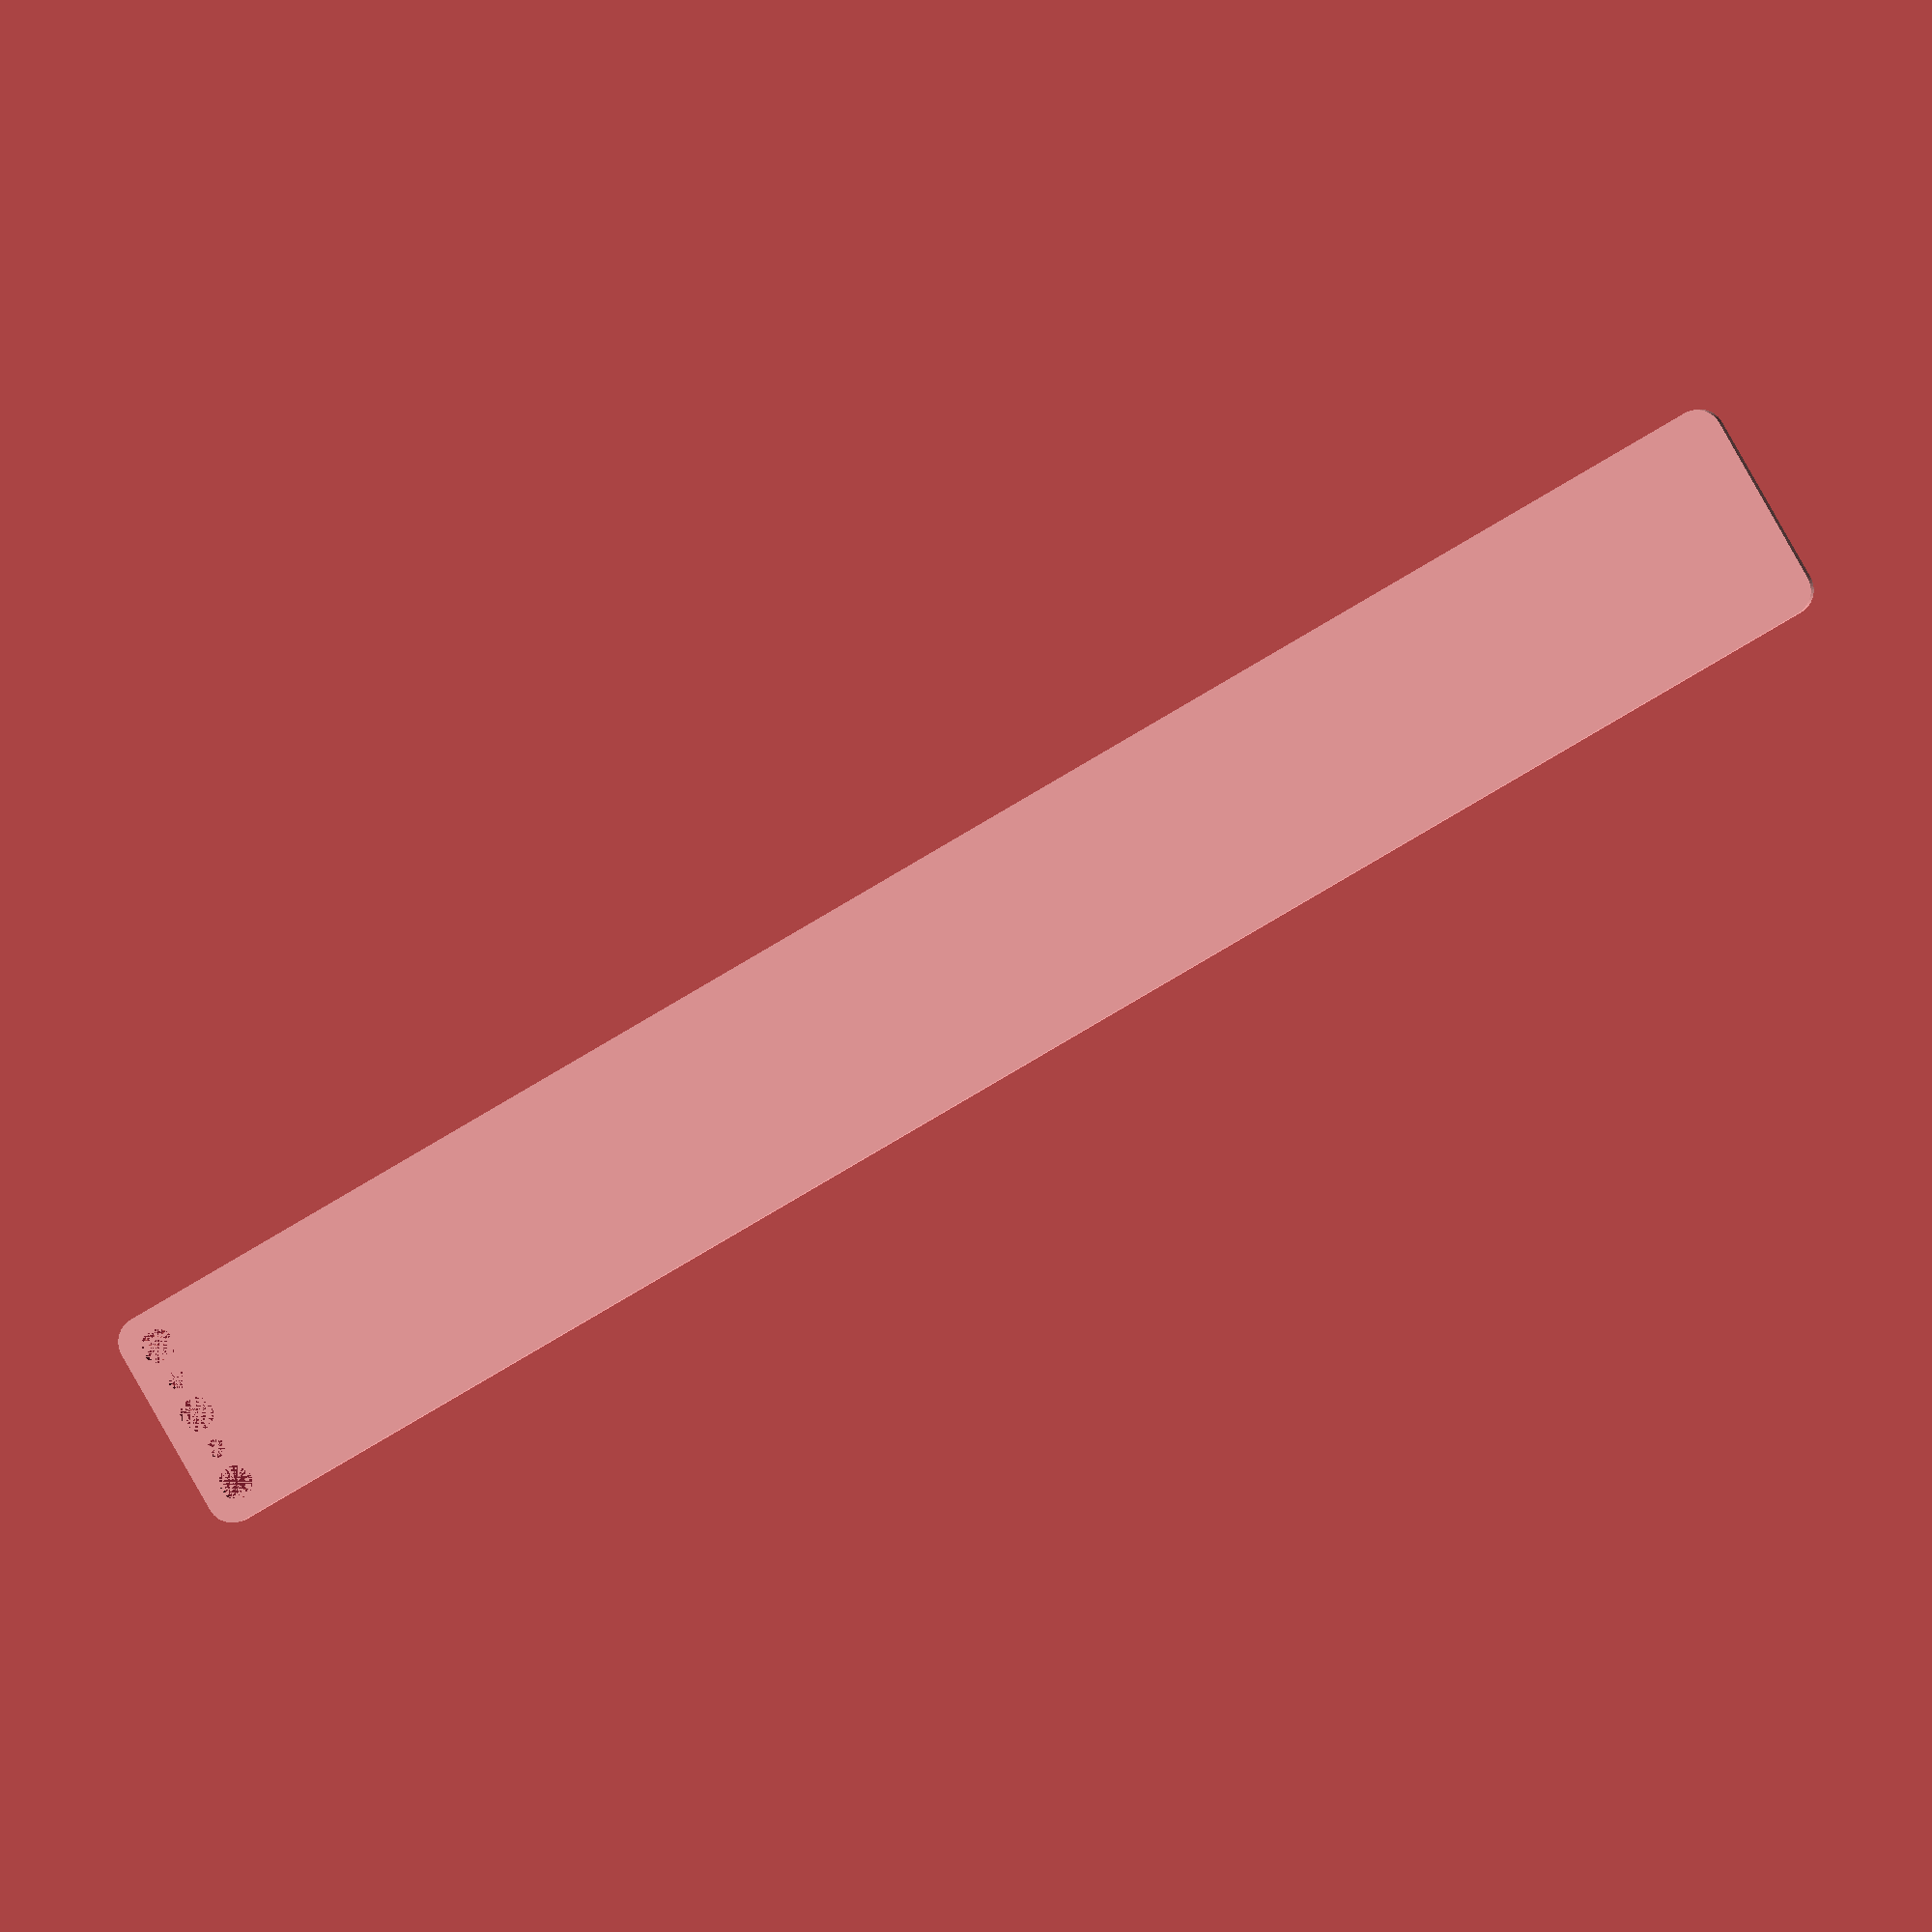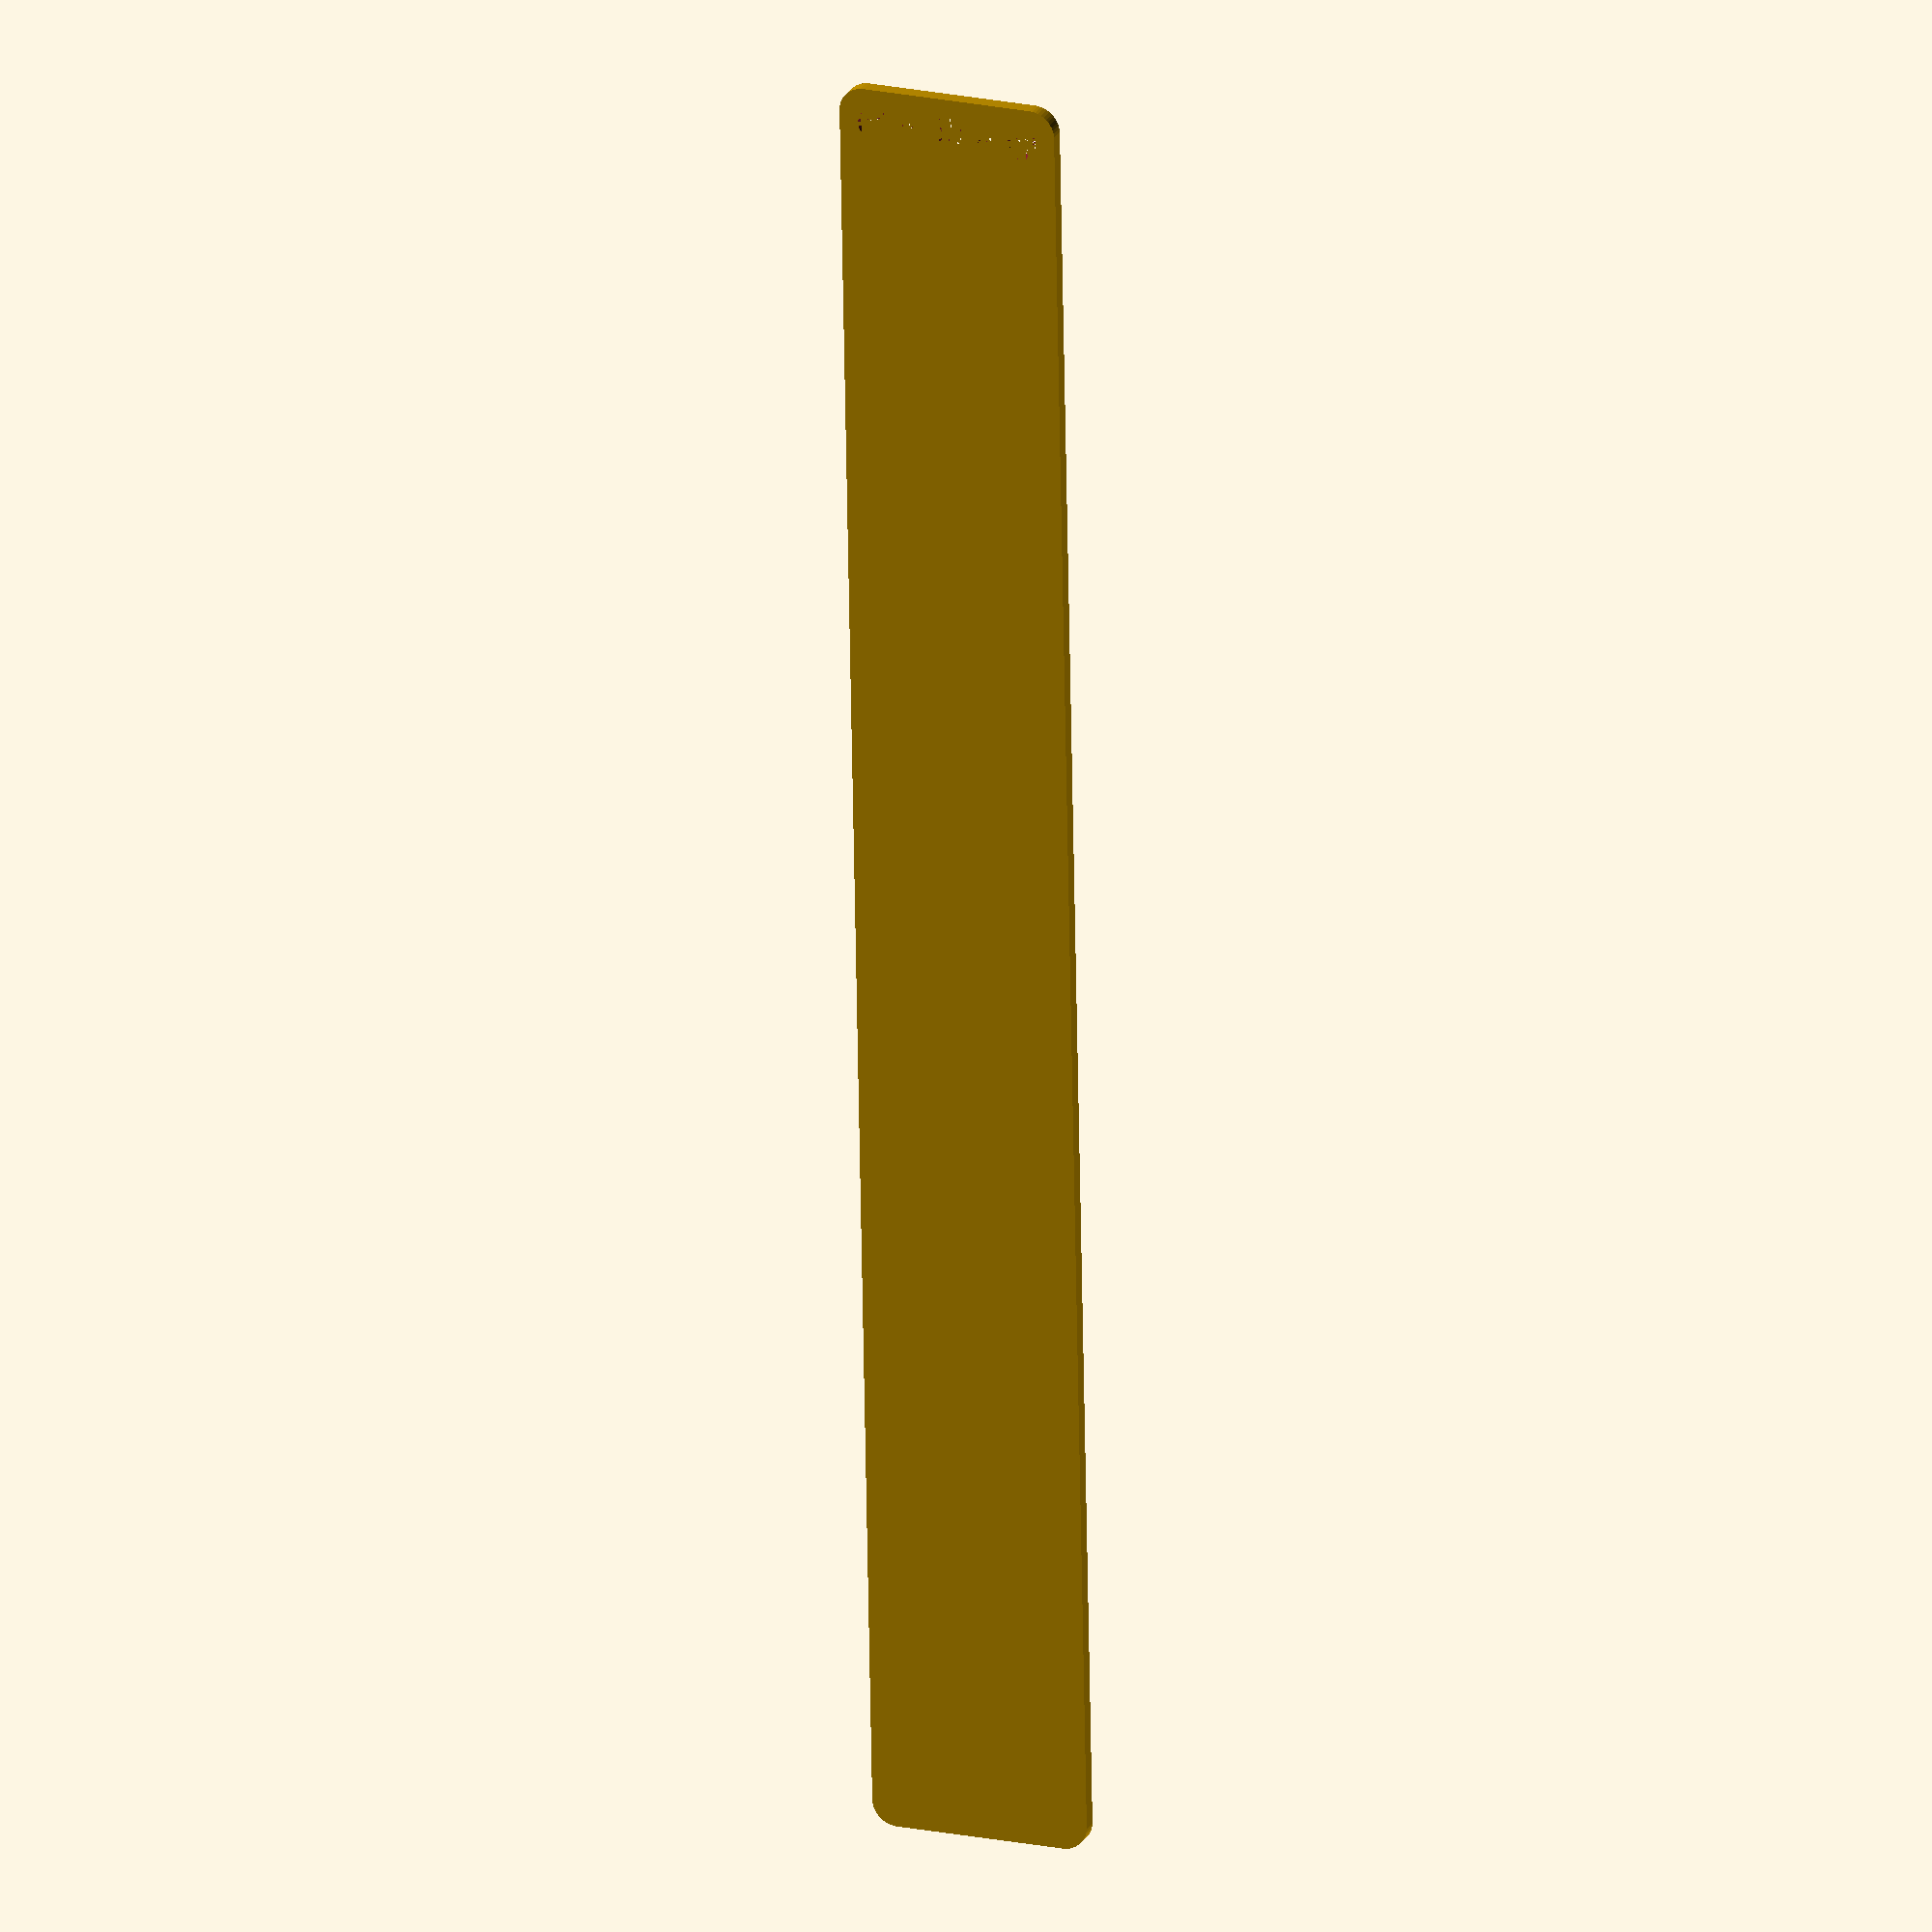
<openscad>
$fn = 50;


difference() {
	union() {
		hull() {
			translate(v = [-174.5000000000, 17.0000000000, 0]) {
				cylinder(h = 3, r = 5);
			}
			translate(v = [174.5000000000, 17.0000000000, 0]) {
				cylinder(h = 3, r = 5);
			}
			translate(v = [-174.5000000000, -17.0000000000, 0]) {
				cylinder(h = 3, r = 5);
			}
			translate(v = [174.5000000000, -17.0000000000, 0]) {
				cylinder(h = 3, r = 5);
			}
		}
	}
	union() {
		translate(v = [-172.5000000000, -15.0000000000, 0]) {
			cylinder(h = 3, r = 3.2500000000);
		}
		translate(v = [-172.5000000000, 0.0000000000, 0]) {
			cylinder(h = 3, r = 3.2500000000);
		}
		translate(v = [-172.5000000000, 15.0000000000, 0]) {
			cylinder(h = 3, r = 3.2500000000);
		}
		translate(v = [-172.5000000000, -15.0000000000, 0]) {
			cylinder(h = 3, r = 1.8000000000);
		}
		translate(v = [-172.5000000000, -7.5000000000, 0]) {
			cylinder(h = 3, r = 1.8000000000);
		}
		translate(v = [-172.5000000000, 0.0000000000, 0]) {
			cylinder(h = 3, r = 1.8000000000);
		}
		translate(v = [-172.5000000000, 7.5000000000, 0]) {
			cylinder(h = 3, r = 1.8000000000);
		}
		translate(v = [-172.5000000000, 15.0000000000, 0]) {
			cylinder(h = 3, r = 1.8000000000);
		}
		translate(v = [-172.5000000000, -15.0000000000, 0]) {
			cylinder(h = 3, r = 1.8000000000);
		}
		translate(v = [-172.5000000000, -7.5000000000, 0]) {
			cylinder(h = 3, r = 1.8000000000);
		}
		translate(v = [-172.5000000000, 0.0000000000, 0]) {
			cylinder(h = 3, r = 1.8000000000);
		}
		translate(v = [-172.5000000000, 7.5000000000, 0]) {
			cylinder(h = 3, r = 1.8000000000);
		}
		translate(v = [-172.5000000000, 15.0000000000, 0]) {
			cylinder(h = 3, r = 1.8000000000);
		}
		translate(v = [-172.5000000000, -15.0000000000, 0]) {
			cylinder(h = 3, r = 1.8000000000);
		}
		translate(v = [-172.5000000000, -7.5000000000, 0]) {
			cylinder(h = 3, r = 1.8000000000);
		}
		translate(v = [-172.5000000000, 0.0000000000, 0]) {
			cylinder(h = 3, r = 1.8000000000);
		}
		translate(v = [-172.5000000000, 7.5000000000, 0]) {
			cylinder(h = 3, r = 1.8000000000);
		}
		translate(v = [-172.5000000000, 15.0000000000, 0]) {
			cylinder(h = 3, r = 1.8000000000);
		}
	}
}
</openscad>
<views>
elev=357.5 azim=329.8 roll=10.6 proj=o view=solid
elev=337.1 azim=88.9 roll=21.4 proj=o view=wireframe
</views>
